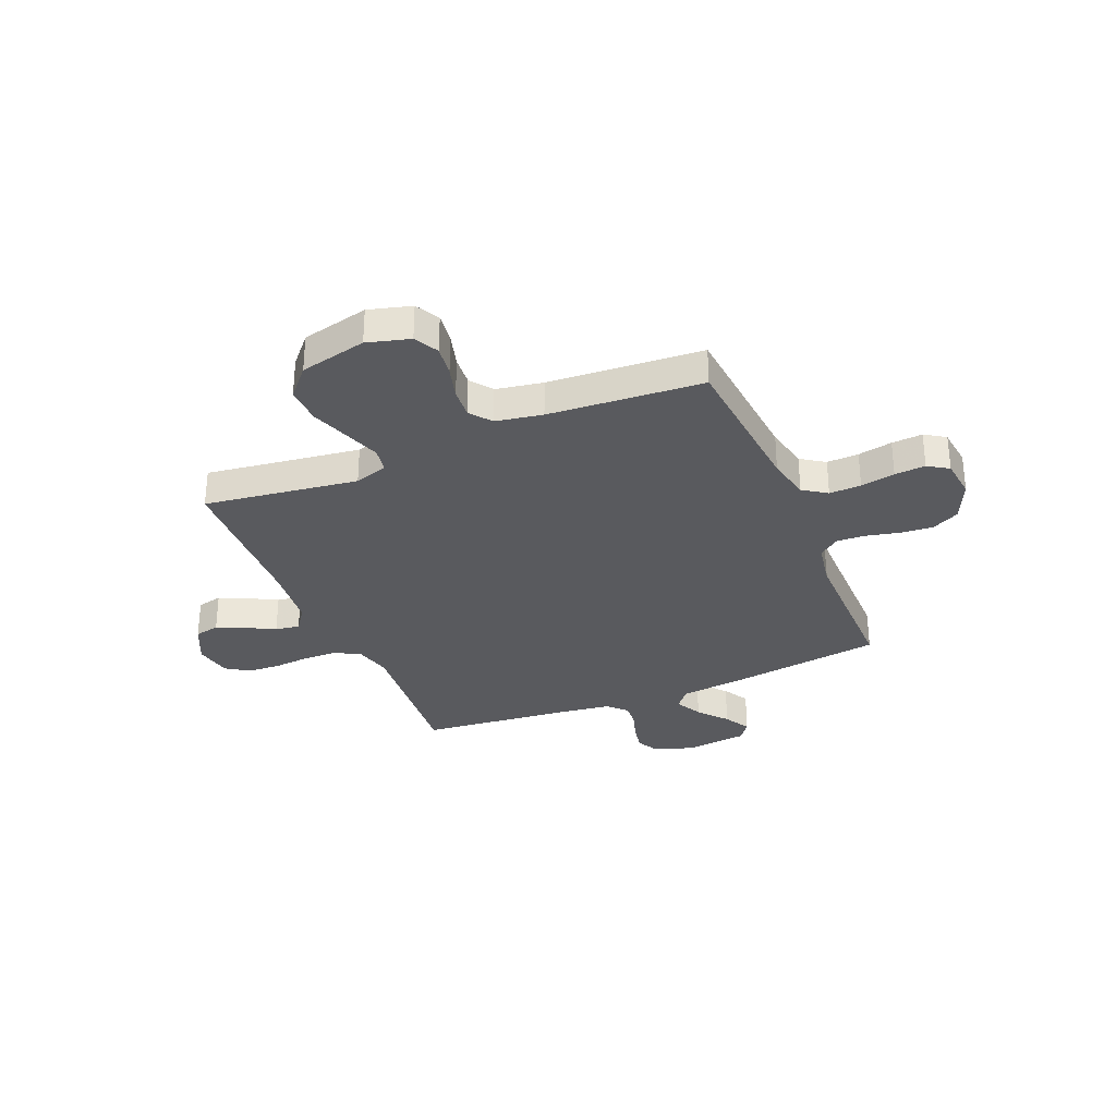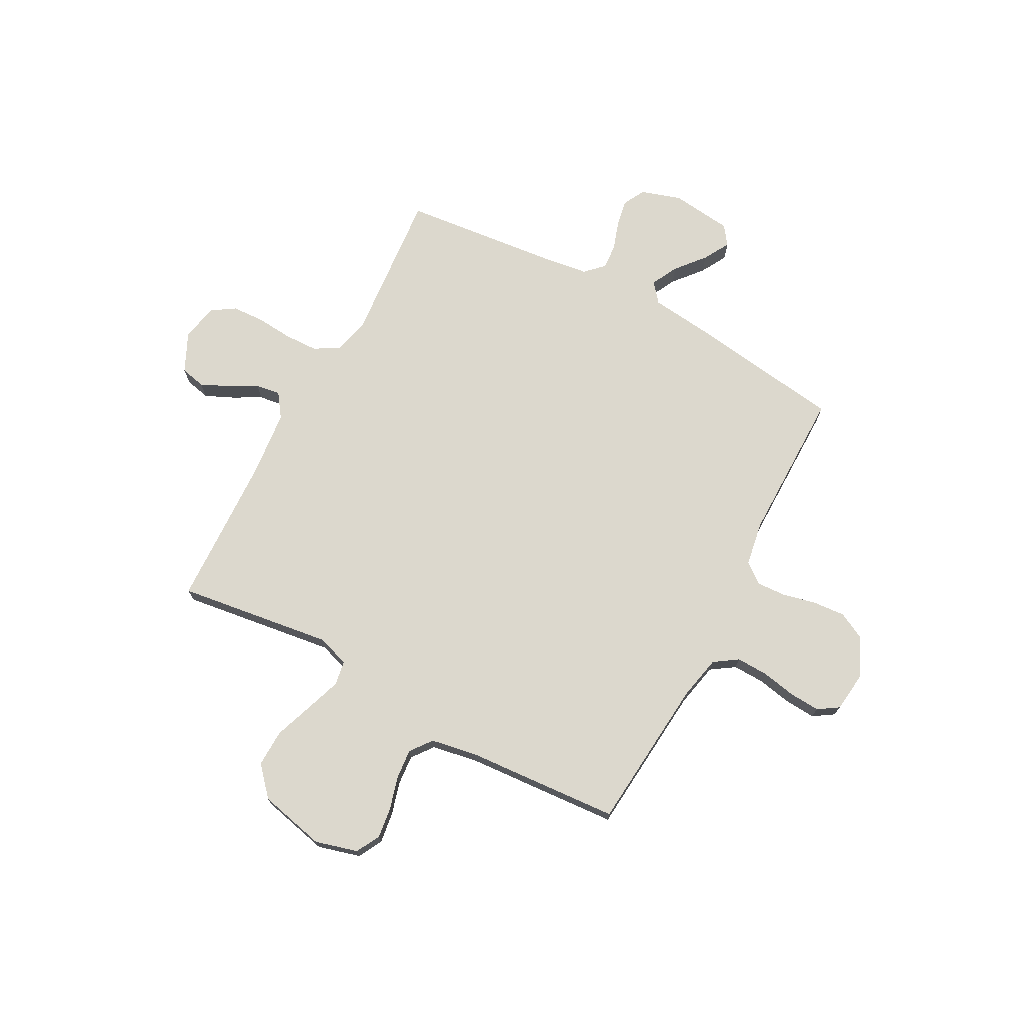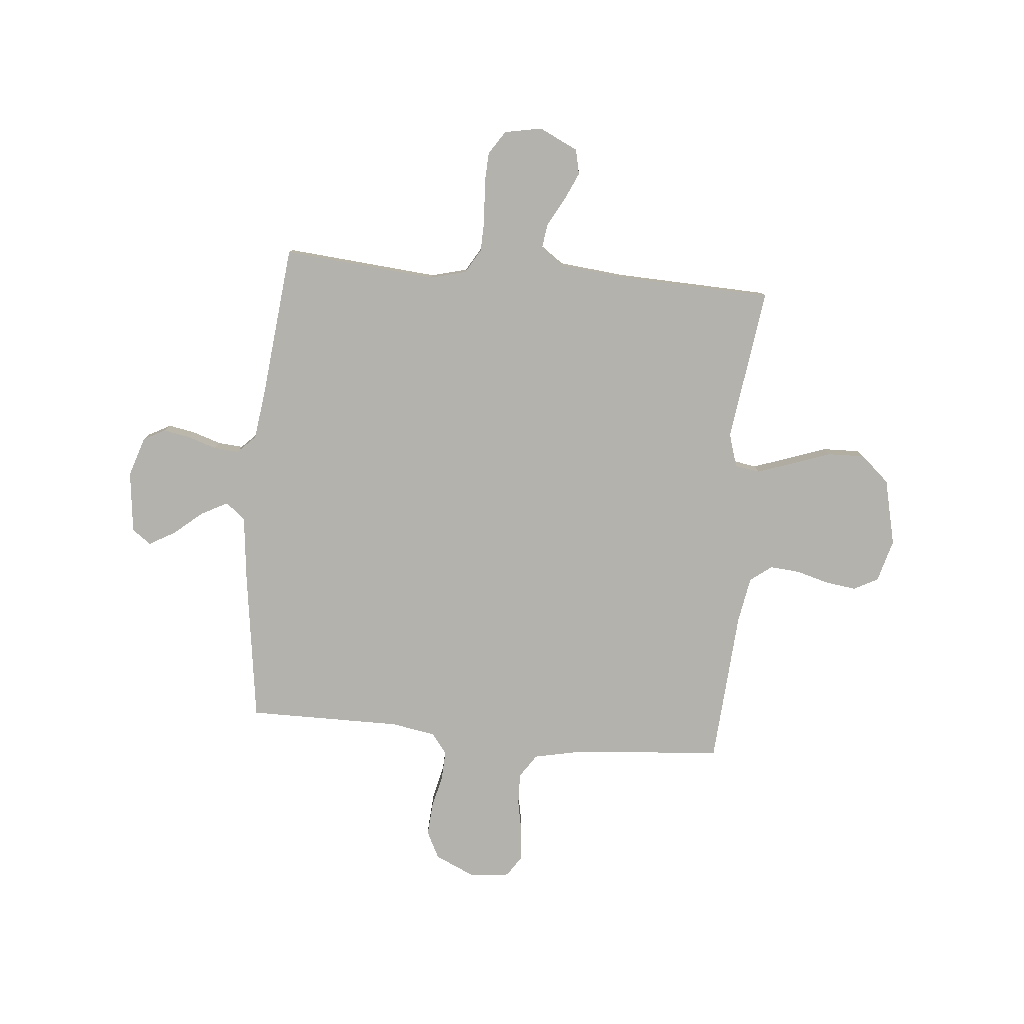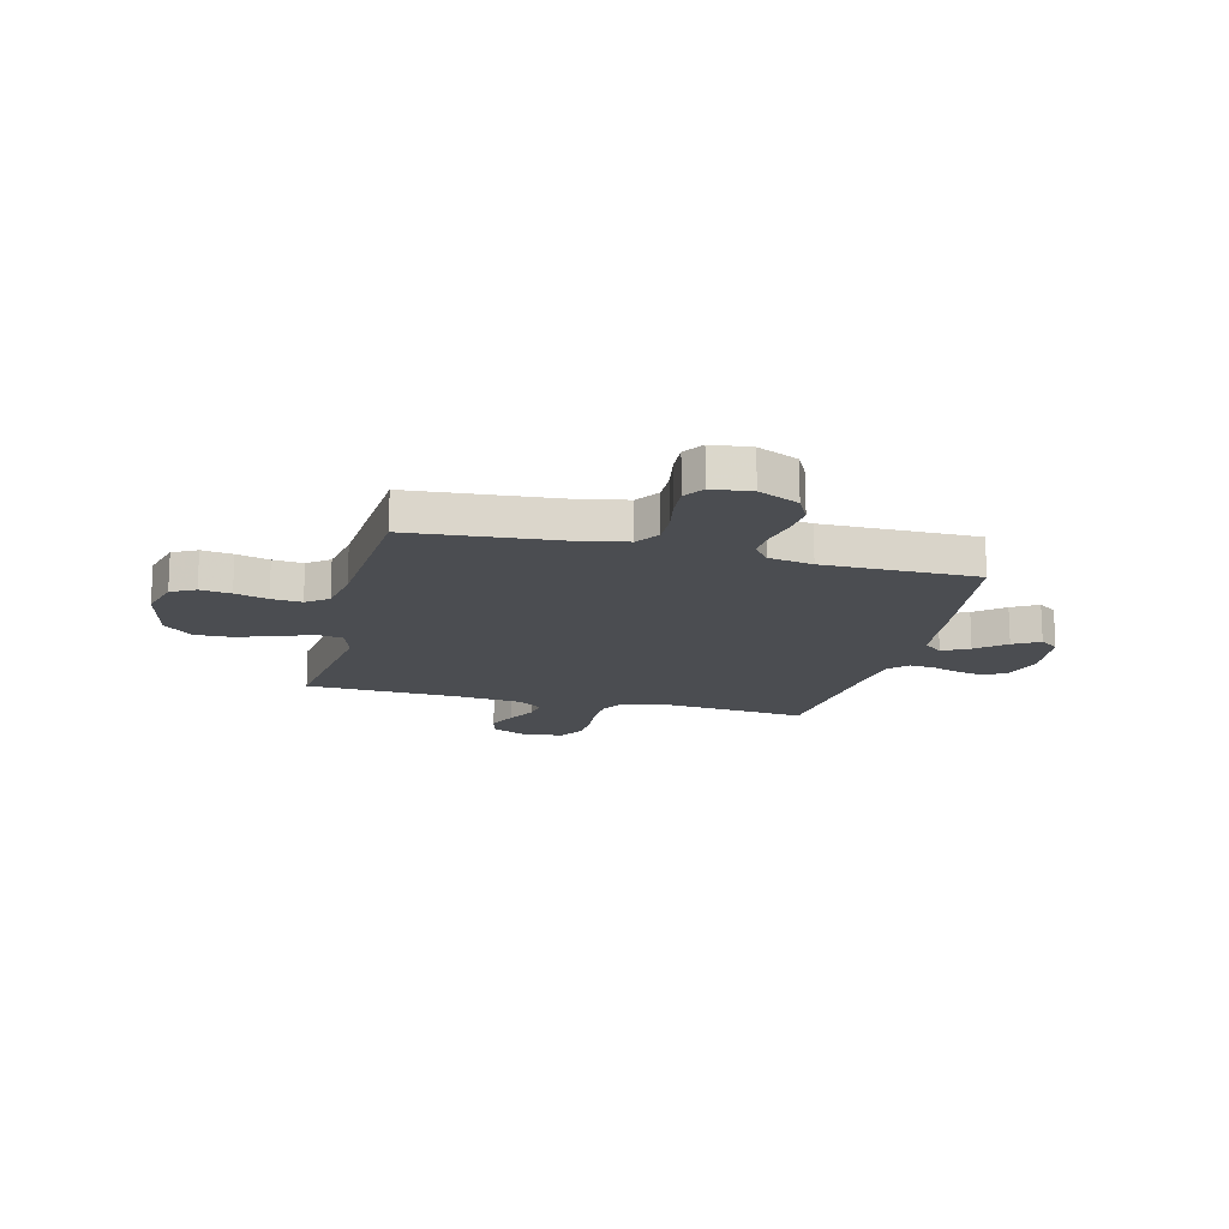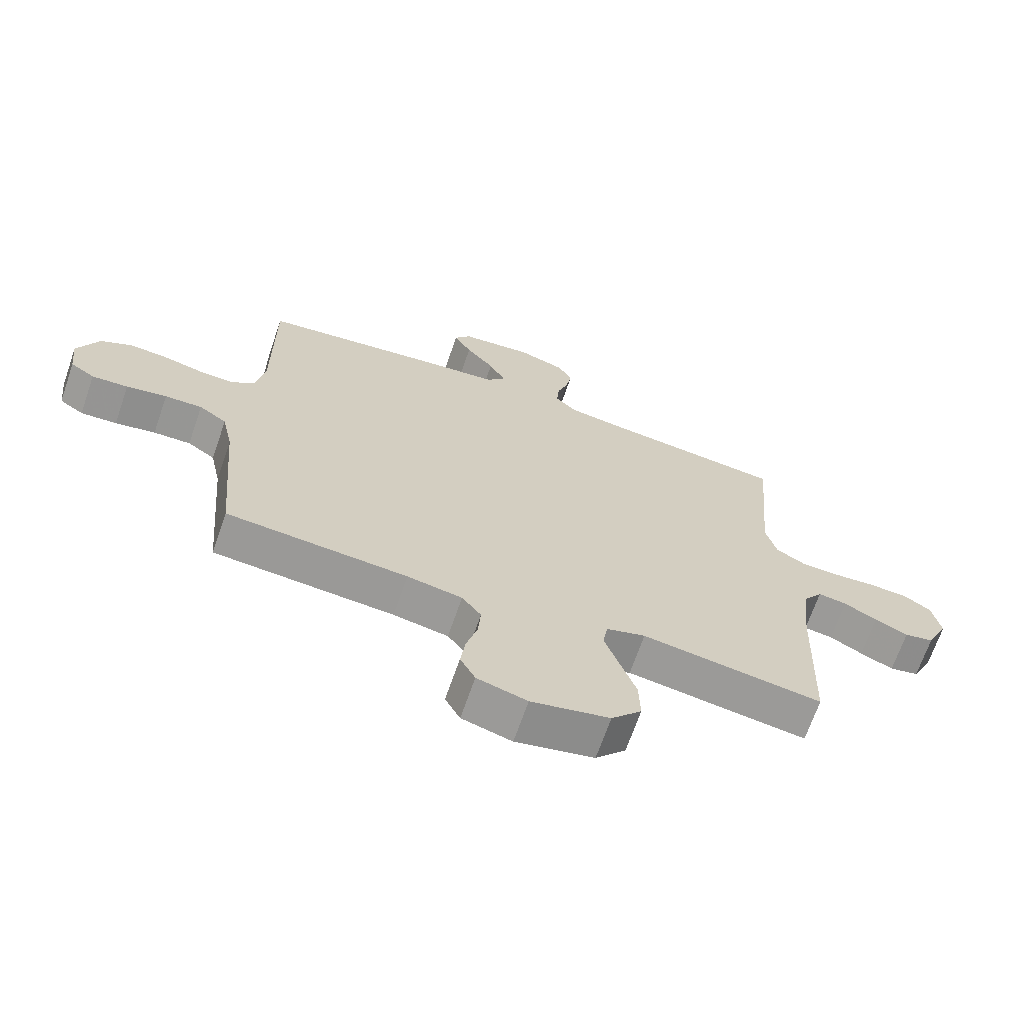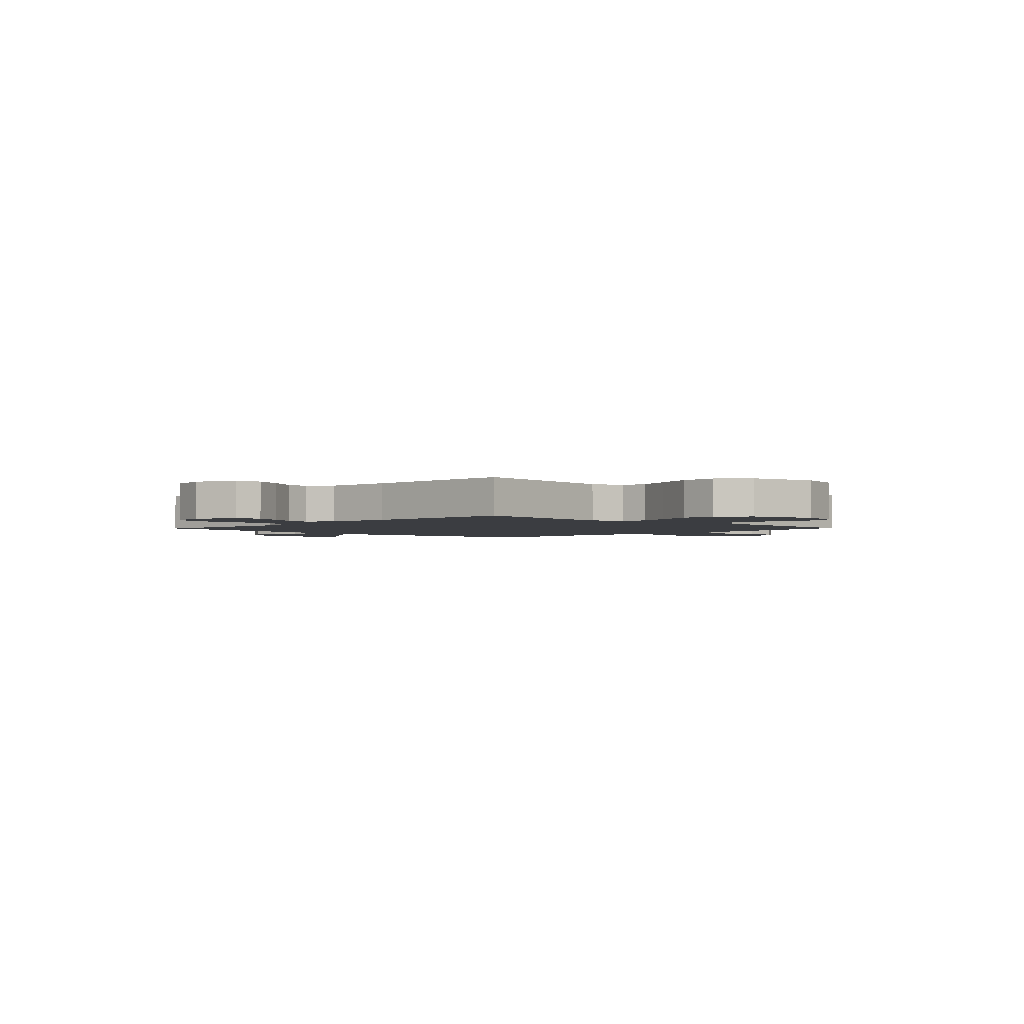
<metadata>
{"format":"obj","ext":"obj","renderer":"f3d","projection":"perspective","resolution":1024,"background":"white","views":[{"elev":-31.6,"azim":-157.3,"up":"+Y"},{"elev":72.5,"azim":-151.8,"up":"+Y"},{"elev":-79.5,"azim":84.8,"up":"+Y"},{"elev":-16.0,"azim":-104.1,"up":"+Y"},{"elev":-68.2,"azim":-19.1,"up":"+Z"},{"elev":-2.3,"azim":136.0,"up":"+Y"}]}
</metadata>
<code>
v 0.5 0.07 0.5
v 0.474 0.07 0.2
v 0.492 0.07 0.13
v 0.54 0.07 0.102
v 0.606 0.07 0.1
v 0.676 0.07 0.106
v 0.74 0.07 0.103
v 0.786 0.07 0.073
v 0.8 0.07 0
v 0.764 0.07 -0.076
v 0.715 0.07 -0.087
v 0.66 0.07 -0.062
v 0.605 0.07 -0.032
v 0.557 0.07 -0.025
v 0.524 0.07 -0.071
v 0.511 0.07 -0.2
v 0.5 0.07 -0.5
v 0.2 0.07 -0.459
v 0.135 0.07 -0.479
v 0.127 0.07 -0.528
v 0.151 0.07 -0.597
v 0.178 0.07 -0.673
v 0.18 0.07 -0.746
v 0.13 0.07 -0.802
v 0 0.07 -0.832
v -0.083 0.07 -0.809
v -0.108 0.07 -0.762
v -0.1 0.07 -0.702
v -0.082 0.07 -0.638
v -0.077 0.07 -0.579
v -0.109 0.07 -0.537
v -0.2 0.07 -0.521
v -0.5 0.07 -0.5
v -0.526 0.07 -0.2
v -0.544 0.07 -0.115
v -0.59 0.07 -0.084
v -0.652 0.07 -0.086
v -0.719 0.07 -0.099
v -0.779 0.07 -0.103
v -0.819 0.07 -0.077
v -0.828 0.07 0
v -0.792 0.07 0.079
v -0.739 0.07 0.106
v -0.675 0.07 0.101
v -0.611 0.07 0.086
v -0.554 0.07 0.083
v -0.514 0.07 0.114
v -0.499 0.07 0.2
v -0.5 0.07 0.5
v -0.2 0.07 0.542
v -0.075 0.07 0.556
v -0.044 0.07 0.594
v -0.071 0.07 0.646
v -0.118 0.07 0.702
v -0.147 0.07 0.753
v -0.12 0.07 0.79
v 0 0.07 0.804
v 0.078 0.07 0.779
v 0.101 0.07 0.736
v 0.091 0.07 0.683
v 0.073 0.07 0.628
v 0.069 0.07 0.579
v 0.104 0.07 0.544
v 0.2 0.07 0.531
v 0.5 0 0.5
v 0.474 0 0.2
v 0.492 0 0.13
v 0.54 0 0.102
v 0.606 0 0.1
v 0.676 0 0.106
v 0.74 0 0.103
v 0.786 0 0.073
v 0.8 0 0
v 0.764 0 -0.076
v 0.715 0 -0.087
v 0.66 0 -0.062
v 0.605 0 -0.032
v 0.557 0 -0.025
v 0.524 0 -0.071
v 0.511 0 -0.2
v 0.5 0 -0.5
v 0.2 0 -0.459
v 0.135 0 -0.479
v 0.127 0 -0.528
v 0.151 0 -0.597
v 0.178 0 -0.673
v 0.18 0 -0.746
v 0.13 0 -0.802
v 0 0 -0.832
v -0.083 0 -0.809
v -0.108 0 -0.762
v -0.1 0 -0.702
v -0.082 0 -0.638
v -0.077 0 -0.579
v -0.109 0 -0.537
v -0.2 0 -0.521
v -0.5 0 -0.5
v -0.526 0 -0.2
v -0.544 0 -0.115
v -0.59 0 -0.084
v -0.652 0 -0.086
v -0.719 0 -0.099
v -0.779 0 -0.103
v -0.819 0 -0.077
v -0.828 0 0
v -0.792 0 0.079
v -0.739 0 0.106
v -0.675 0 0.101
v -0.611 0 0.086
v -0.554 0 0.083
v -0.514 0 0.114
v -0.499 0 0.2
v -0.5 0 0.5
v -0.2 0 0.542
v -0.075 0 0.556
v -0.044 0 0.594
v -0.071 0 0.646
v -0.118 0 0.702
v -0.147 0 0.753
v -0.12 0 0.79
v 0 0 0.804
v 0.078 0 0.779
v 0.101 0 0.736
v 0.091 0 0.683
v 0.073 0 0.628
v 0.069 0 0.579
v 0.104 0 0.544
v 0.2 0 0.531
f 59 60 61
f 58 59 61
f 57 58 61
f 56 57 61
f 55 56 61
f 54 55 61
f 53 54 61
f 52 53 61 62
f 51 52 62 63
f 51 63 64
f 50 51 64
f 49 50 64
f 48 49 64
f 43 44 45
f 42 43 45
f 41 42 45
f 40 41 45
f 39 40 45
f 38 39 45
f 37 38 45
f 36 37 45 46
f 35 36 46 47
f 32 33 34
f 64 1 2
f 48 64 2
f 47 48 2
f 35 47 2
f 34 35 2
f 32 34 2
f 31 32 2
f 27 28 29
f 26 27 29
f 25 26 29
f 24 25 29
f 23 24 29
f 22 23 29
f 21 22 29
f 16 17 18
f 15 16 18 19
f 14 15 19
f 11 12 13
f 10 11 13
f 9 10 13
f 8 9 13
f 7 8 13
f 6 7 13
f 5 6 13
f 4 5 13 14
f 3 4 14 19
f 2 3 19
f 31 2 19
f 30 31 19
f 20 21 29 30
f 19 20 30
f 125 124 123
f 125 123 122
f 125 122 121
f 125 121 120
f 125 120 119
f 125 119 118
f 125 118 117
f 126 125 117 116
f 127 126 116 115
f 128 127 115
f 128 115 114
f 128 114 113
f 128 113 112
f 109 108 107
f 109 107 106
f 109 106 105
f 109 105 104
f 109 104 103
f 109 103 102
f 109 102 101
f 110 109 101 100
f 111 110 100 99
f 98 97 96
f 66 65 128
f 66 128 112
f 66 112 111
f 66 111 99
f 66 99 98
f 66 98 96
f 66 96 95
f 93 92 91
f 93 91 90
f 93 90 89
f 93 89 88
f 93 88 87
f 93 87 86
f 93 86 85
f 82 81 80
f 83 82 80 79
f 83 79 78
f 77 76 75
f 77 75 74
f 77 74 73
f 77 73 72
f 77 72 71
f 77 71 70
f 77 70 69
f 78 77 69 68
f 83 78 68 67
f 83 67 66
f 83 66 95
f 83 95 94
f 94 93 85 84
f 94 84 83
f 1 65 66 2
f 2 66 67 3
f 3 67 68 4
f 4 68 69 5
f 5 69 70 6
f 6 70 71 7
f 7 71 72 8
f 8 72 73 9
f 9 73 74 10
f 10 74 75 11
f 11 75 76 12
f 12 76 77 13
f 13 77 78 14
f 14 78 79 15
f 15 79 80 16
f 16 80 81 17
f 17 81 82 18
f 18 82 83 19
f 19 83 84 20
f 20 84 85 21
f 21 85 86 22
f 22 86 87 23
f 23 87 88 24
f 24 88 89 25
f 25 89 90 26
f 26 90 91 27
f 27 91 92 28
f 28 92 93 29
f 29 93 94 30
f 30 94 95 31
f 31 95 96 32
f 32 96 97 33
f 33 97 98 34
f 34 98 99 35
f 35 99 100 36
f 36 100 101 37
f 37 101 102 38
f 38 102 103 39
f 39 103 104 40
f 40 104 105 41
f 41 105 106 42
f 42 106 107 43
f 43 107 108 44
f 44 108 109 45
f 45 109 110 46
f 46 110 111 47
f 47 111 112 48
f 48 112 113 49
f 49 113 114 50
f 50 114 115 51
f 51 115 116 52
f 52 116 117 53
f 53 117 118 54
f 54 118 119 55
f 55 119 120 56
f 56 120 121 57
f 57 121 122 58
f 58 122 123 59
f 59 123 124 60
f 60 124 125 61
f 61 125 126 62
f 62 126 127 63
f 63 127 128 64
f 64 128 65 1

</code>
